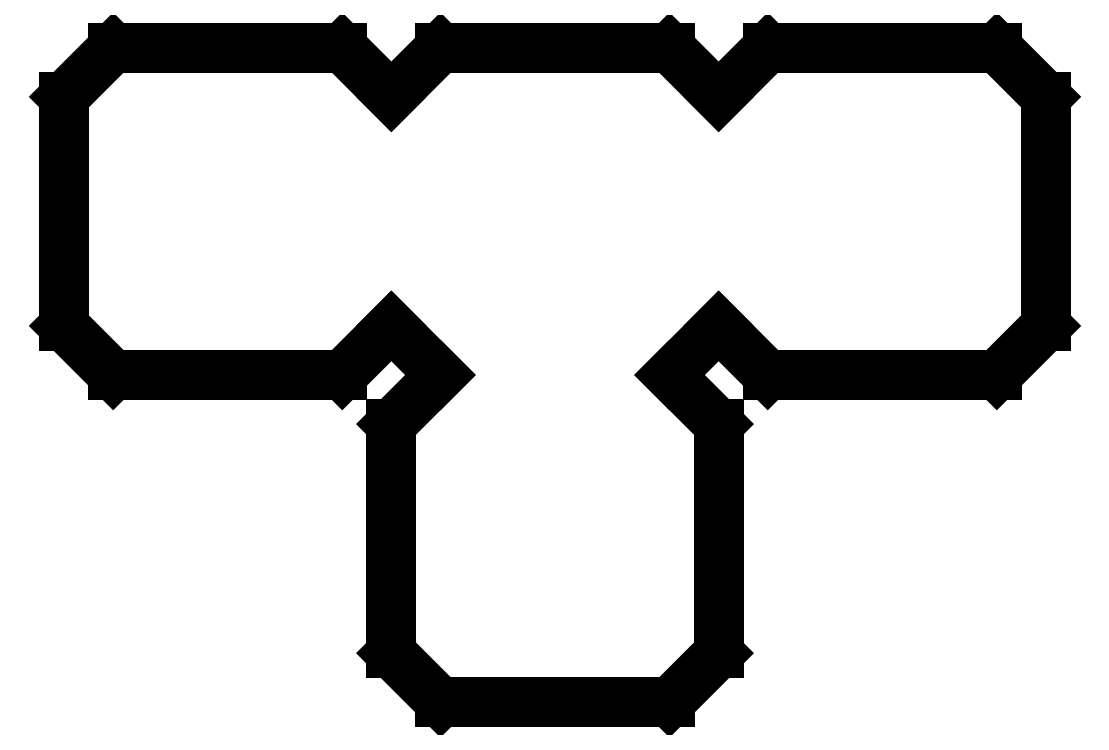
<metadata>
{"format":"dxf","ext":"dxf","renderer":"ezdxf+matplotlib","layout":"modelspace","background":"white","min_lineweight":24,"dpi":150}
</metadata>
<code>
0
SECTION
2
ENTITIES
0
LINE
8
shape
10
2.813
20
37.5
30
0
11
0
21
34.69
31
0
0
LINE
8
shape
10
0
20
34.69
30
0
11
0
21
21.56
31
0
0
LINE
8
shape
10
0
20
21.56
30
0
11
2.813
21
18.75
31
0
0
LINE
8
shape
10
2.813
20
18.75
30
0
11
15.94
21
18.75
31
0
0
LINE
8
shape
10
15.94
20
18.75
30
0
11
18.75
21
21.56
31
0
0
LINE
8
shape
10
18.75
20
21.56
30
0
11
21.56
21
18.75
31
0
0
LINE
8
shape
10
21.56
20
18.75
30
0
11
18.75
21
15.94
31
0
0
LINE
8
shape
10
18.75
20
15.94
30
0
11
18.75
21
2.812
31
0
0
LINE
8
shape
10
18.75
20
2.812
30
0
11
21.56
21
9.79e-05
31
0
0
LINE
8
shape
10
21.56
20
9.79e-05
30
0
11
34.69
21
9.79e-05
31
0
0
LINE
8
shape
10
34.69
20
9.79e-05
30
0
11
37.5
21
2.812
31
0
0
LINE
8
shape
10
37.5
20
2.812
30
0
11
37.5
21
15.94
31
0
0
LINE
8
shape
10
37.5
20
15.94
30
0
11
34.69
21
18.75
31
0
0
LINE
8
shape
10
34.69
20
18.75
30
0
11
37.5
21
21.56
31
0
0
LINE
8
shape
10
37.5
20
21.56
30
0
11
40.31
21
18.75
31
0
0
LINE
8
shape
10
40.31
20
18.75
30
0
11
53.44
21
18.75
31
0
0
LINE
8
shape
10
53.44
20
18.75
30
0
11
56.25
21
21.56
31
0
0
LINE
8
shape
10
56.25
20
21.56
30
0
11
56.25
21
34.69
31
0
0
LINE
8
shape
10
56.25
20
34.69
30
0
11
53.44
21
37.5
31
0
0
LINE
8
shape
10
53.44
20
37.5
30
0
11
40.31
21
37.5
31
0
0
LINE
8
shape
10
40.31
20
37.5
30
0
11
37.5
21
34.69
31
0
0
LINE
8
shape
10
37.5
20
34.69
30
0
11
34.69
21
37.5
31
0
0
LINE
8
shape
10
34.69
20
37.5
30
0
11
21.56
21
37.5
31
0
0
LINE
8
shape
10
21.56
20
37.5
30
0
11
18.75
21
34.69
31
0
0
LINE
8
shape
10
18.75
20
34.69
30
0
11
15.94
21
37.5
31
0
0
LINE
8
shape
10
15.94
20
37.5
30
0
11
2.813
21
37.5
31
0
0
LINE
8
shape
10
2.813
20
37.5
30
0
11
2.813
21
37.5
31
0
0
ENDSEC
0
EOF

</code>
